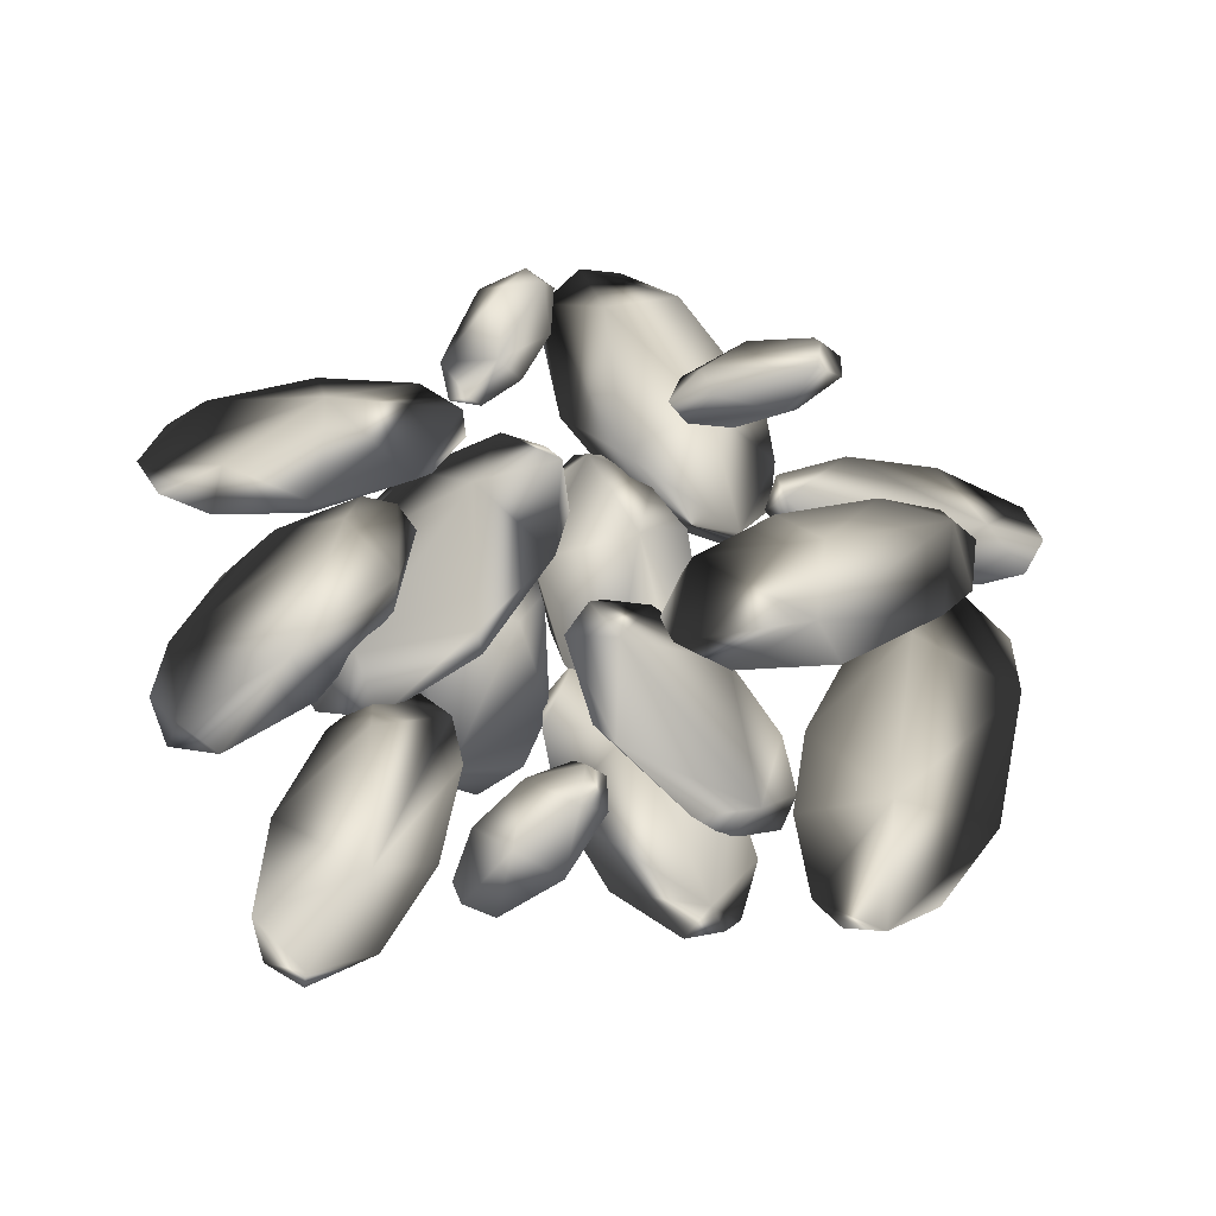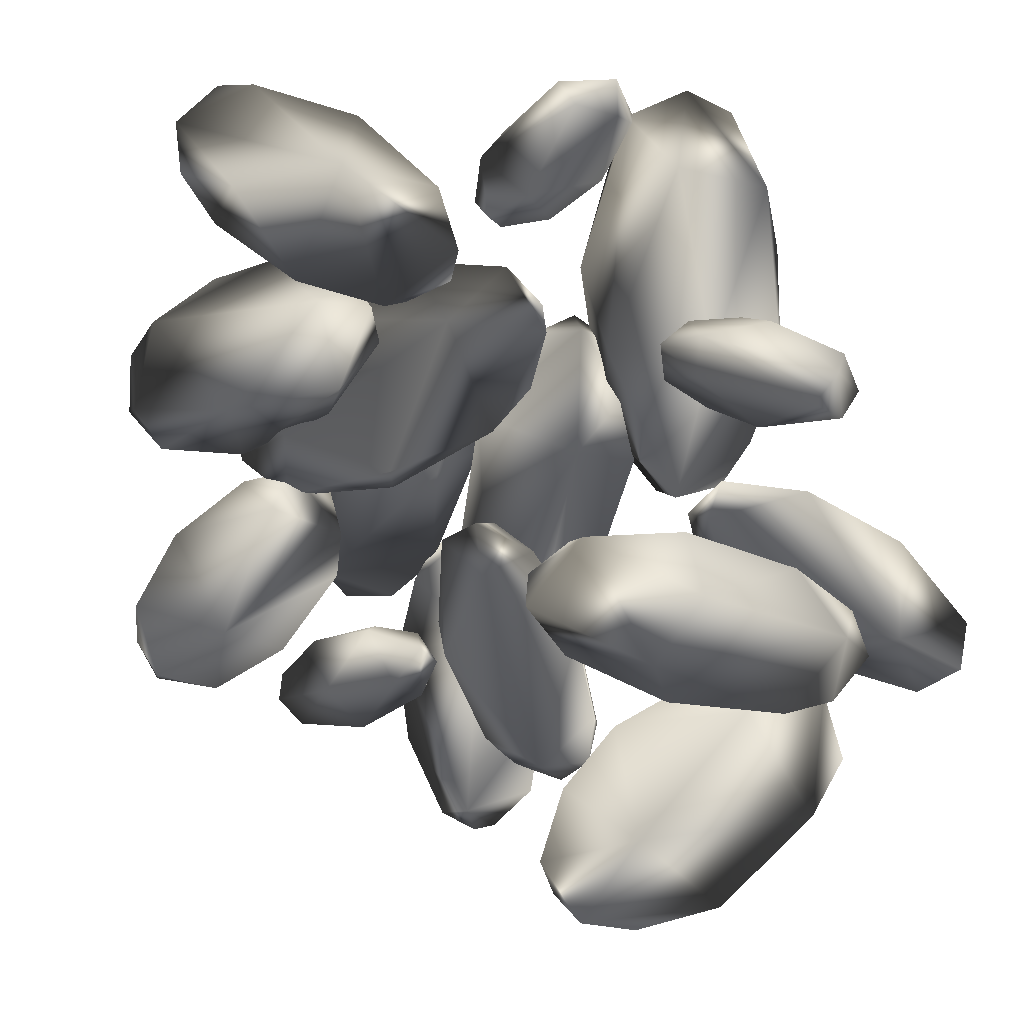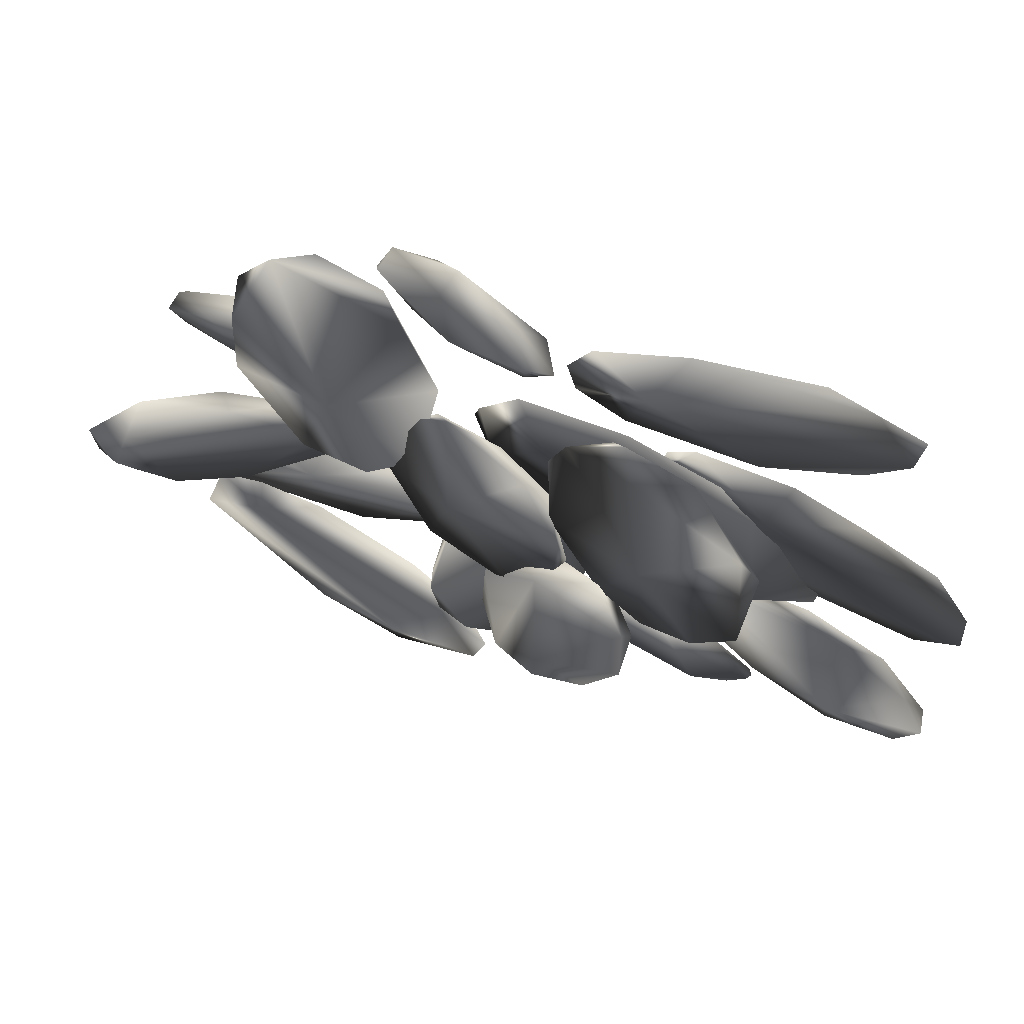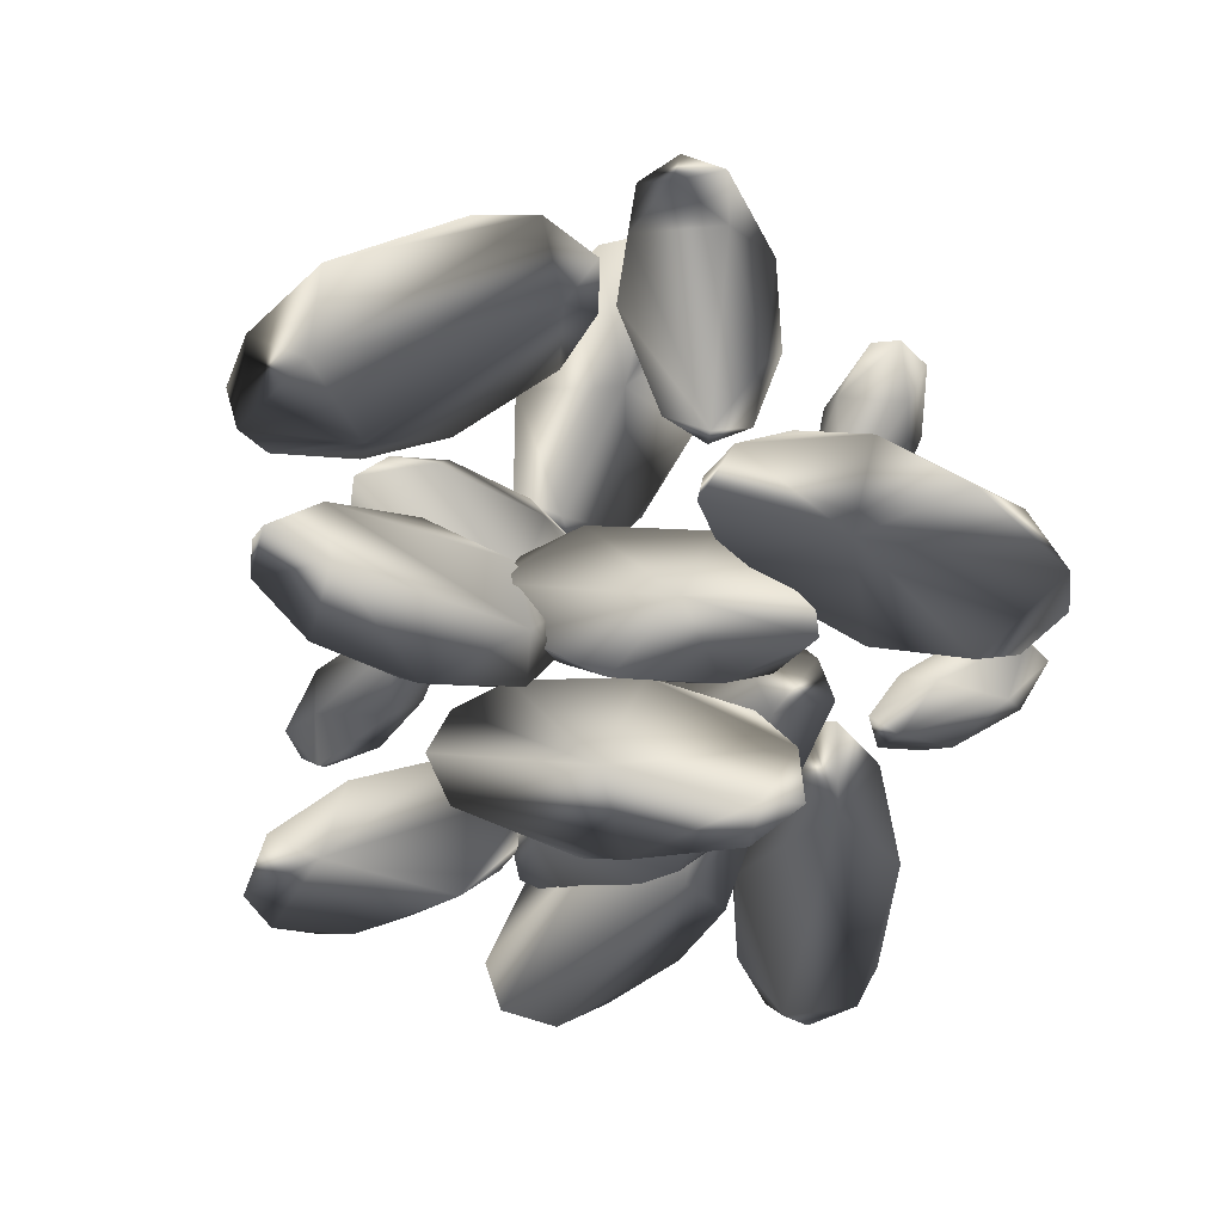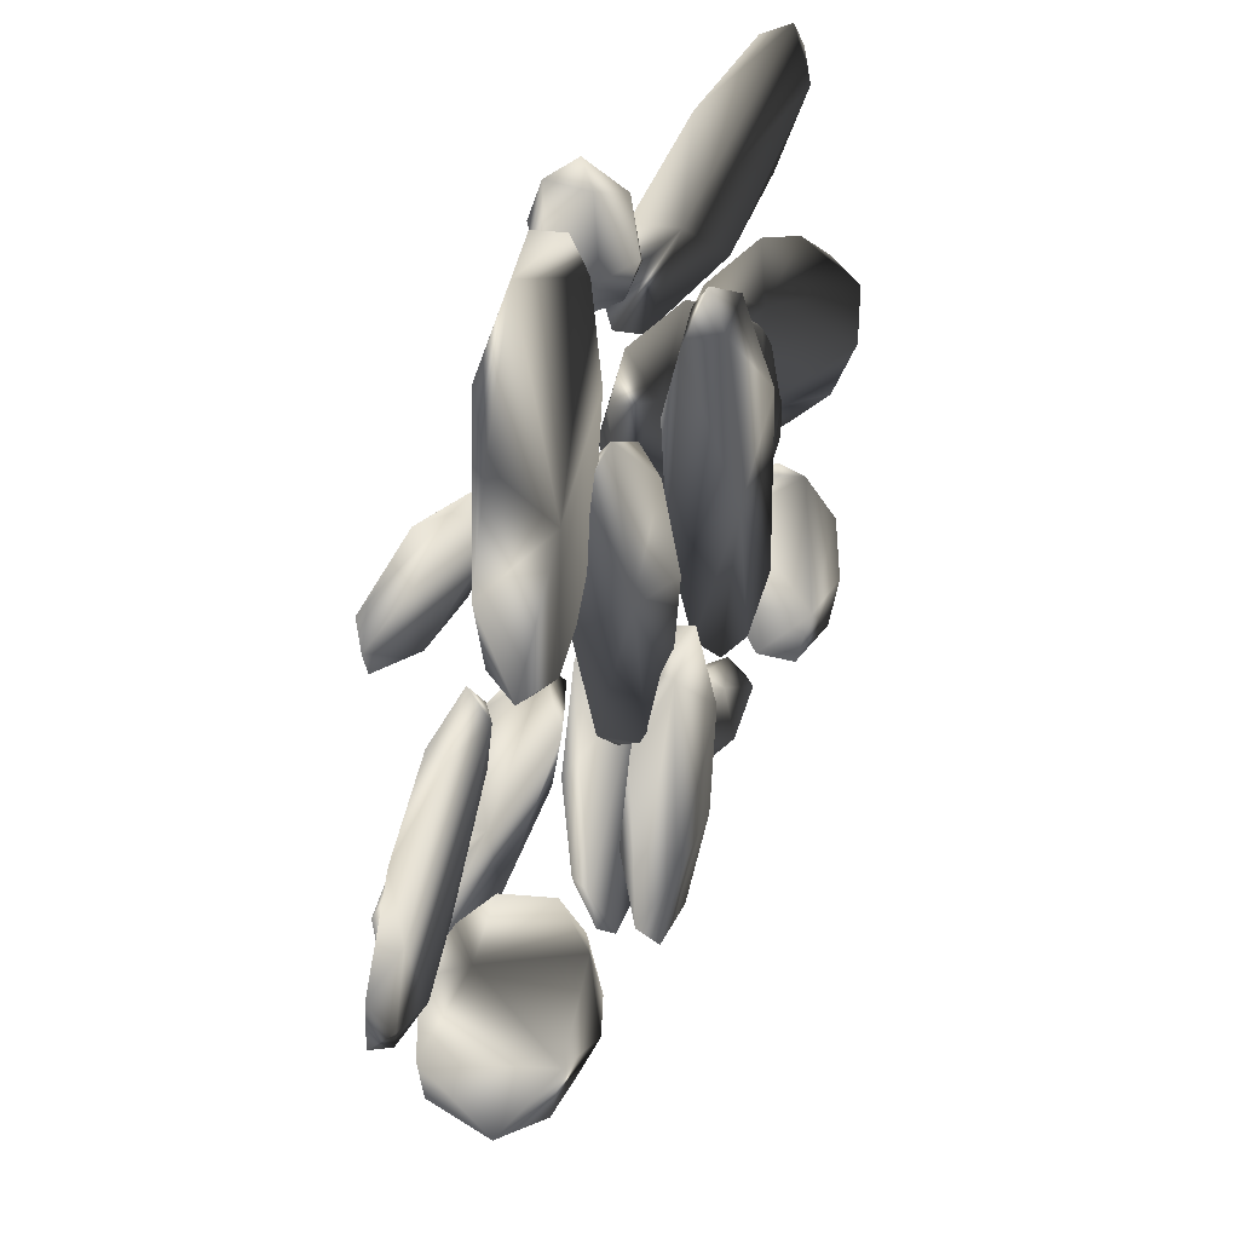
<metadata>
{"format":"obj","ext":"obj","renderer":"f3d","projection":"perspective","resolution":1024,"background":"white","views":[{"elev":58.3,"azim":154.1,"up":"+Y"},{"elev":16.6,"azim":-155.2,"up":"+Z"},{"elev":64.7,"azim":19.8,"up":"+Z"},{"elev":-70.9,"azim":-111.2,"up":"+Y"},{"elev":32.2,"azim":-62.4,"up":"+Z"}]}
</metadata>
<code>
o Sphere014
v -2.075 8.383 -7.939
v -1.967 8.6 -10.29
v -4.752 7.283 -10.09
v -4.787 7.95 -13.81
v -5.08 8.133 -5.277
v -11.91 8.799 -13.23
v -6.411 8.695 -4.567
v -12.27 7.169 -16.39
v -13.67 7.968 -3.493
v -15.54 6.11 -9.431
v -15.56 8.95 -7.513
v -24.04 6.369 -14.7
v -20.87 7.062 -15.89
v -21.48 7.388 -5.219
v -26.47 6.5 -11.03
v -25.28 7.688 -9.492
v -25.3 6.841 -7.857
f 2 3 4
f 1 7 5
f 3 1 5
f 2 6 7
f 3 10 8
f 6 4 8
f 7 6 11
f 7 11 9
f 10 5 9
f 13 8 12
f 12 10 15
f 6 13 16
f 10 17 15
f 11 16 14 9
f 13 12 16
f 15 16 12
f 15 17 16
f 2 1 3
f 1 2 7
f 6 2 4
f 4 3 8
f 9 5 7
f 10 3 5
f 12 8 10
f 6 8 13
f 10 9 14
f 11 6 16
f 10 14 17
f 17 14 16
o Sphere017
v -1.881 5.674 10.84
v -2.378 6.055 8.977
v 0.7287 5.951 13.32
v 4.742 7.095 9.367
v -0.9877 5.603 4.765
v 2.932 4.846 9.235
v 8.263 5.919 13.08
v 1.789 6.048 1.411
v 17.26 5.101 7.449
v 17.15 6.228 8.252
v 9.654 6.753 -2.262
v 9.957 5.754 -3.739
v 18.28 6.953 -0.4166
v 18.48 4.969 -3.412
v 22.98 5.94 1.495
v 18.72 5.958 -5.405
v 22.5 6.057 -3.066
f 18 20 19
f 18 23 20
f 18 19 22
f 20 23 24
f 21 20 24
f 19 21 25
f 23 18 22
f 24 26 27
f 25 28 29
f 31 22 29
f 21 27 30
f 32 26 31
f 30 32 34
f 34 32 31
f 34 31 33
f 21 19 20
f 22 19 25
f 24 23 26
f 25 21 28
f 26 23 31
f 27 21 24
f 29 22 25
f 31 23 22
f 30 28 21
f 32 27 26
f 30 27 32
f 33 28 30
f 33 29 28
f 31 29 33
f 34 33 30
o Sphere006
v 10.63 7.326 9.849
v 12.65 6.882 11.93
v 10.21 7.022 7.278
v 14.69 7.739 10.04
v 13.09 7.727 3.771
v 17.98 5.256 8.469
v 19.45 6.375 12.29
v 14.46 7.06 1.593
v 17.87 5.73 1.217
v 22.56 7.572 1.092
v 24.43 5.944 10.49
v 22.15 6.407 -2.497
v 32.59 5.118 3.738
v 29.81 6.076 6.821
v 32.86 5.249 -0.6558
v 31.58 6.409 0.07221
v 29.77 5.718 -3.104
f 35 37 36
f 35 38 39
f 36 40 41
f 38 36 41
f 37 39 42
f 43 37 42
f 40 37 43
f 41 40 45
f 48 41 45
f 44 38 48
f 39 44 46
f 48 45 47
f 44 48 50
f 47 40 49
f 43 51 49
f 44 50 51 46
f 49 50 47
f 49 51 50
f 36 37 40
f 38 35 36
f 37 35 39
f 39 38 44
f 48 38 41
f 42 39 46
f 46 43 42
f 47 45 40
f 43 46 51
f 40 43 49
f 50 48 47
o Sphere012
v 31.07 5.721 -21.88
v 30.58 6.495 -21.23
v 32.83 5.728 -19.06
v 25.67 5.764 -21.84
v 32.37 6.265 -15.88
v 25.51 4.59 -17.58
v 30.81 5.39 -13.06
v 23.82 7.176 -16.56
v 28.41 6.406 -9.581
v 19.51 5.924 -17.68
v 25.01 5.234 -6.857
v 14.81 5.669 -11.21
v 19.54 6.874 -6.233
v 22.38 6.078 -4.706
v 15.26 5.628 -4.636
v 14.06 6.262 -7.643
v 18.3 5.822 -3.42
f 52 53 54
f 52 57 55
f 53 52 55
f 56 59 60
f 58 56 60
f 55 57 61
f 54 58 57 52
f 59 67 64
f 65 60 64
f 63 57 66
f 62 65 68
f 62 68 66
f 67 63 66
f 68 64 67
f 66 68 67
f 54 53 56
f 56 53 59
f 58 54 56
f 55 61 59 53
f 63 67 59 61
f 62 58 60
f 62 57 58
f 63 61 57
f 64 60 59
f 62 60 65
f 57 62 66
f 68 65 64
o Sphere011
v -2.977 5.675 -33.64
v -5.376 6.162 -35.3
v -2.01 6.017 -31.05
v -9.593 5.76 -35.18
v -10.35 7.246 -27.28
v -3.893 6.163 -24.84
v -5.374 5.159 -25.02
v -9.776 4.704 -30.67
v -16.17 6.005 -31.89
v -7.767 5.953 -19.42
v -19.68 4.861 -15.57
v -24.71 5.651 -19.09
v -22.9 6.352 -23.44
v -18.1 6.874 -16.2
v -15.04 5.9 -14.11
v -23.29 6.105 -14.34
v -19.73 5.869 -13.03
f 69 70 71
f 69 76 72
f 73 70 77
f 71 73 74
f 75 71 74
f 76 69 75
f 72 76 77
f 76 79 80 77
f 75 74 78
f 73 77 81
f 74 73 78
f 79 75 78
f 81 77 80
f 73 81 82
f 83 78 82
f 78 83 79
f 81 80 84
f 84 80 79
f 84 79 85
f 70 69 72
f 77 70 72
f 71 70 73
f 75 69 71
f 79 76 75
f 82 84 85 83
f 82 78 73
f 82 81 84
f 79 83 85
o Sphere007
v 8.51 4.566 14.14
v 7.53 5.154 13.13
v 4.57 4.422 11.87
v 9.184 3.765 10.89
v 13.29 4.661 11.6
v 12.97 5.983 3.654
v 3.217 4.93 7.971
v 17.31 4.165 3.438
v 18.66 4.791 0.3521
v 6.407 5.62 -2.32
v 3.515 4.594 -0.363
v 10.64 3.219 -1.375
v 18.03 4.4 -10.05
v 7.366 4.665 -9.447
v 14.71 4.389 -13.2
v 15.91 5.392 -11.26
v 10.85 4.408 -12.59
f 86 87 88
f 86 89 90
f 87 91 92
f 89 97 93
f 90 93 94
f 91 90 94
f 92 91 95
f 92 95 96
f 97 88 96
f 94 93 98
f 91 94 101
f 98 97 100
f 94 98 101
f 99 95 101
f 97 99 102
f 97 102 100
f 102 99 101
f 100 101 98
f 100 102 101
f 90 87 86
f 88 87 92
f 89 86 88
f 91 87 90
f 90 89 93
f 96 88 92
f 97 89 88
f 98 93 97
f 99 96 95
f 97 96 99
f 101 95 91
o Sphere010
v -3.775 4.432 10.01
v -4.595 5.157 9.167
v -7.003 4.519 8.247
v 0.0441 4.724 8.061
v 1.824 4.14 4.889
v -4.7 5.925 0.5811
v -8.037 5.019 4.97
v 3.217 5.225 2.266
v -8.458 4.588 0.1415
v 4.335 4.044 -2.98
v -3.507 3.233 -0.5832
v 4.844 4.828 -6.594
v 2.686 5.361 -10.4
v -1.562 5.275 -11.92
v -5.51 4.526 -8.628
v 3.918 4.464 -10.52
v 0.6553 4.295 -12.91
f 103 104 105
f 103 113 107
f 108 104 110
f 104 108 109
f 111 105 109
f 113 105 111
f 106 107 110
f 109 108 111
f 113 111 117
f 110 114 115
f 114 112 118
f 113 117 119
f 117 116 119
f 119 115 118
f 119 116 115
f 115 116 108 110
f 106 104 103
f 105 104 109
f 106 103 107
f 110 104 106
f 113 103 105
f 107 113 112
f 110 107 112
f 114 110 112
f 108 116 117 111
f 113 119 118 112
f 115 114 118
o Sphere020
v 1.954 8.621 -4.684
v 4.669 8.431 -6.327
v 0.735 8 -4.65
v 1.33 8.794 -8.369
v 2.039 6.01 -11.2
v 5.667 7.108 -13.06
v -2.203 7.788 -6.437
v 4.987 7.525 -15.36
v -5.232 7.048 -12.58
v -4.642 6.193 -11.24
v 0.6554 4.951 -24.06
v 2.434 6.027 -21.94
v -2.124 6.08 -23.49
v -6.167 5.906 -18.99
v -3.033 4.549 -24.91
v -5.939 4.755 -19.86
v -5.287 4.716 -23.03
f 120 122 121
f 123 120 121
f 122 120 126
f 121 124 125
f 120 123 126
f 124 122 129
f 129 126 128
f 127 131 132
f 130 124 134
f 135 136 134
f 131 130 132
f 136 133 132
f 134 132 130
f 134 136 132
f 121 122 124
f 125 130 131 127
f 129 122 126
f 127 121 125
f 127 123 121
f 126 123 128
f 132 123 127
f 128 123 132
f 135 124 129
f 130 125 124
f 133 135 129 128
f 133 128 132
f 124 135 134
f 136 135 133
o Sphere005
v 3.069 6.1 17.68
v 1.041 6.149 16.1
v 1.768 6.745 16.87
v 2.316 6.711 20.9
v -3.625 5.216 19.4
v 1.327 5.305 18.64
v -2.705 6.262 16.94
v -1.526 7.475 18.65
v 0.9275 5.734 22.7
v -6.554 6.428 19.86
v -5.033 7.435 25
v -3.331 6.461 26.3
v -7.979 7.157 24.32
v -4.109 5.297 24.8
v -8.448 5.905 24.37
v -8.704 6.49 23.82
v -7.554 6.451 26.65
f 137 138 139
f 137 139 140
f 138 141 143
f 143 141 146
f 140 147 148
f 145 140 148
f 144 149 147
f 145 148 150
f 152 146 151
f 153 147 149
f 150 153 151
f 153 152 151
f 153 149 152
f 138 143 144 139
f 138 137 142
f 138 142 141
f 140 139 144
f 145 137 140
f 145 142 137
f 141 142 150
f 146 144 143
f 140 144 147
f 150 142 145
f 144 146 149
f 151 141 150
f 151 146 141
f 149 146 152
f 153 148 147
f 150 148 153
o Sphere001
v -11.74 4.923 -2.091
v -10.08 4.416 -1.901
v -14.85 4.542 -0.9849
v -17.08 5.003 2.47
v -6.113 4.49 2.293
v -18.98 4.596 7.876
v -6.821 5.585 7.898
v -14.54 5.925 8.568
v -4.303 4.689 13.47
v -18.25 3.996 15.75
v -11.91 3.213 9.011
v -17.73 4.929 19.89
v -11.74 5.703 20.98
v -7.663 4.84 24.03
v -14.86 4.221 24.58
v -6.378 4.295 21.11
v -11.92 4.806 25.96
f 154 155 156
f 155 154 158
f 156 164 159
f 156 159 157
f 161 154 157
f 154 161 160
f 164 155 158
f 161 157 159
f 158 160 162
f 164 158 162
f 161 165 166
f 167 160 166
f 165 163 168
f 164 169 168
f 165 168 170
f 167 166 170
f 170 168 167
f 157 154 156
f 156 155 164
f 158 154 160
f 159 164 163
f 165 159 163
f 161 159 165
f 166 160 161
f 167 162 160
f 164 162 169
f 168 163 164
f 169 162 167
f 166 165 170
f 168 169 167
o Sphere016
v 3.824 8.383 12.48
v 3.111 8.6 14.73
v 9.043 6.56 17.14
v 4.924 7.95 18.85
v 7.415 8.133 10.69
v 11.95 8.799 20.14
v 8.885 8.695 10.35
v 11.49 7.169 23.29
v 16.07 8.509 11.51
v 16.77 7.166 12.06
v 21.08 8.468 17.93
v 23.29 6.369 24.7
v 19.92 7.062 25.03
v 23.27 7.388 14.88
v 26.1 7.324 18.36
v 26.51 7.05 22
v 26.09 6.365 19.79
f 172 173 174
f 171 177 175
f 173 171 175
f 172 176 177
f 176 174 178
f 177 176 179
f 180 177 179
f 183 178 182
f 184 179 181
f 182 173 187
f 176 183 186
f 183 182 186
f 184 185 187
f 186 182 187
f 186 187 185
f 172 171 173
f 171 172 177
f 176 172 174
f 174 173 178
f 180 175 177
f 180 173 175
f 179 176 181
f 182 178 173
f 176 178 183
f 180 179 184
f 181 176 186
f 185 184 181
f 180 184 187
f 173 180 187
f 186 185 181
o Sphere002
v 3.991 4.778 -30.07
v 2.55 4.331 -29.64
v 6.717 4.619 -29.28
v -0.5718 4.513 -26.2
v 4.179 5.527 -28.31
v 3.063 3.487 -24.28
v 9.65 4.407 -23.85
v -1.777 5.004 -19.42
v 10.17 5.035 -16.88
v 2.817 3.661 -9.472
v -1.311 4.526 -12.47
v 9.66 4.044 -15.38
v 2.998 6.024 -13.96
v 8.559 5.116 -10.77
v 1.297 4.616 -7.995
v 4.179 4.863 -6.674
v 7.266 4.445 -8.159
f 188 190 189
f 190 192 194
f 200 192 195
f 192 200 196
f 199 194 196
f 197 193 199
f 195 198 200
f 204 201 203
f 203 202 197
f 203 197 204
f 190 194 193 189
f 190 188 192
f 191 189 193
f 197 198 191 193
f 195 192 191
f 194 192 196
f 201 204 199 196
f 195 191 198
f 199 193 194
f 189 191 192 188
f 201 196 200
f 202 203 200 198
f 197 199 204
f 202 198 197
f 203 201 200
o Sphere013
v -11.41 7.549 9.327
v -12.35 6.631 8.204
v -11.77 7.609 6.862
v -14.45 8.714 7.581
v -13.37 7.414 11.06
v -14.83 7.291 5.177
v -18.67 7.957 4.414
v -16.93 6.929 11.52
v -20.03 6.951 4.818
v -14.64 8.486 10.39
v -19.27 7.859 11.66
v -22.68 8.645 6.592
v -24.17 8.376 8.791
v -21.58 6.547 9.516
v -25.27 7.394 7.446
v -24.29 7.672 5.587
v -24.23 7.554 9.885
f 205 206 207
f 205 208 214
f 205 214 209
f 206 205 209
f 207 206 210
f 208 207 211
f 212 209 215
f 206 218 213
f 217 214 216
f 212 215 221
f 212 221 218
f 220 213 219
f 216 220 217
f 218 221 219
f 219 217 220
f 219 221 217
f 208 205 207
f 212 206 209
f 211 207 210
f 209 214 215
f 210 206 213
f 211 210 213
f 218 206 212
f 208 211 216
f 214 208 216
f 217 215 214
f 219 213 218
f 220 211 213
f 216 211 220
f 221 215 217
o Sphere009
v -13.49 7.151 -2.389
v -14.73 6.084 -2.685
v -15.18 7.757 -2.433
v -15.82 6.993 0.136
v -14.33 6.71 -6.186
v -16.93 6.905 -8.31
v -21.68 6.094 -0.1384
v -20.81 5.236 -1.091
v -20.75 5.518 -12.12
v -25.93 3.89 -13.3
v -27.85 4.771 -3.271
v -28.31 5.602 -9.803
v -29 3.283 -7.2
v -30.39 3.149 -11.85
v -29.27 4.051 -14
v -32.33 3.691 -8.676
v -32.14 3.882 -11.96
f 222 224 225
f 222 225 223
f 222 223 226
f 224 222 226
f 225 224 228
f 229 225 228
f 226 223 230
f 227 226 230
f 223 234 231
f 234 229 232
f 227 230 233 224
f 237 233 238
f 238 236 235
f 238 235 237
f 227 224 226
f 229 223 225
f 230 223 231
f 233 232 228 224
f 232 229 228
f 234 223 229
f 235 231 234
f 236 230 231
f 233 230 236
f 237 232 233
f 234 232 237
f 236 231 235
f 233 236 238
f 235 234 237
o Sphere008
v 6.321 6.1 -16.6
v 7.872 6.149 -14.55
v 7.367 6.745 -15.47
v 7.479 6.407 -19.29
v 13.23 5.216 -16.53
v 11.56 5.924 -14.63
v 11.64 6.855 -14.65
v 9.248 7.351 -18.43
v 8.132 5.294 -18.04
v 16.4 6.496 -16.33
v 14.84 7.671 -19.65
v 12.39 6.479 -22.62
v 15.1 5.297 -21.62
v 19.18 5.905 -20.08
v 19.28 6.49 -19.48
v 19.43 6.819 -21.38
v 17.69 6.5 -23.2
f 239 240 241
f 239 241 242
f 240 243 244
f 240 244 245
f 246 241 245
f 247 239 242
f 242 246 250
f 244 243 248
f 249 245 248
f 246 249 250
f 251 247 250
f 253 248 252
f 248 253 254
f 255 249 254
f 251 255 252
f 254 253 252
f 254 252 255
f 240 239 247
f 240 247 243
f 245 241 240
f 242 241 246
f 243 247 251
f 245 244 248
f 249 246 245
f 250 247 242
f 252 243 251
f 252 248 243
f 249 248 254
f 255 250 249
f 251 250 255

</code>
